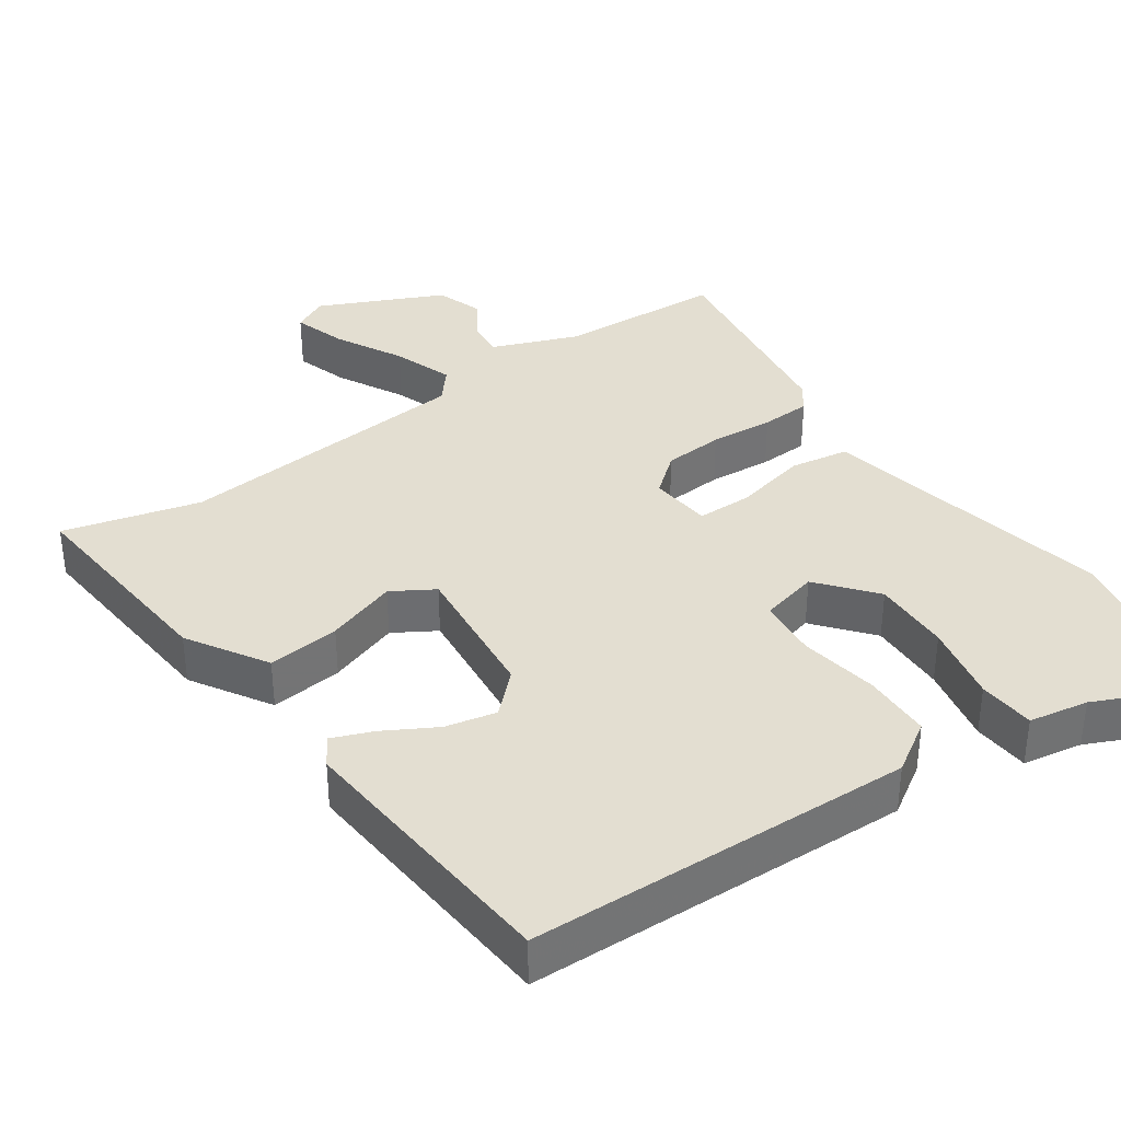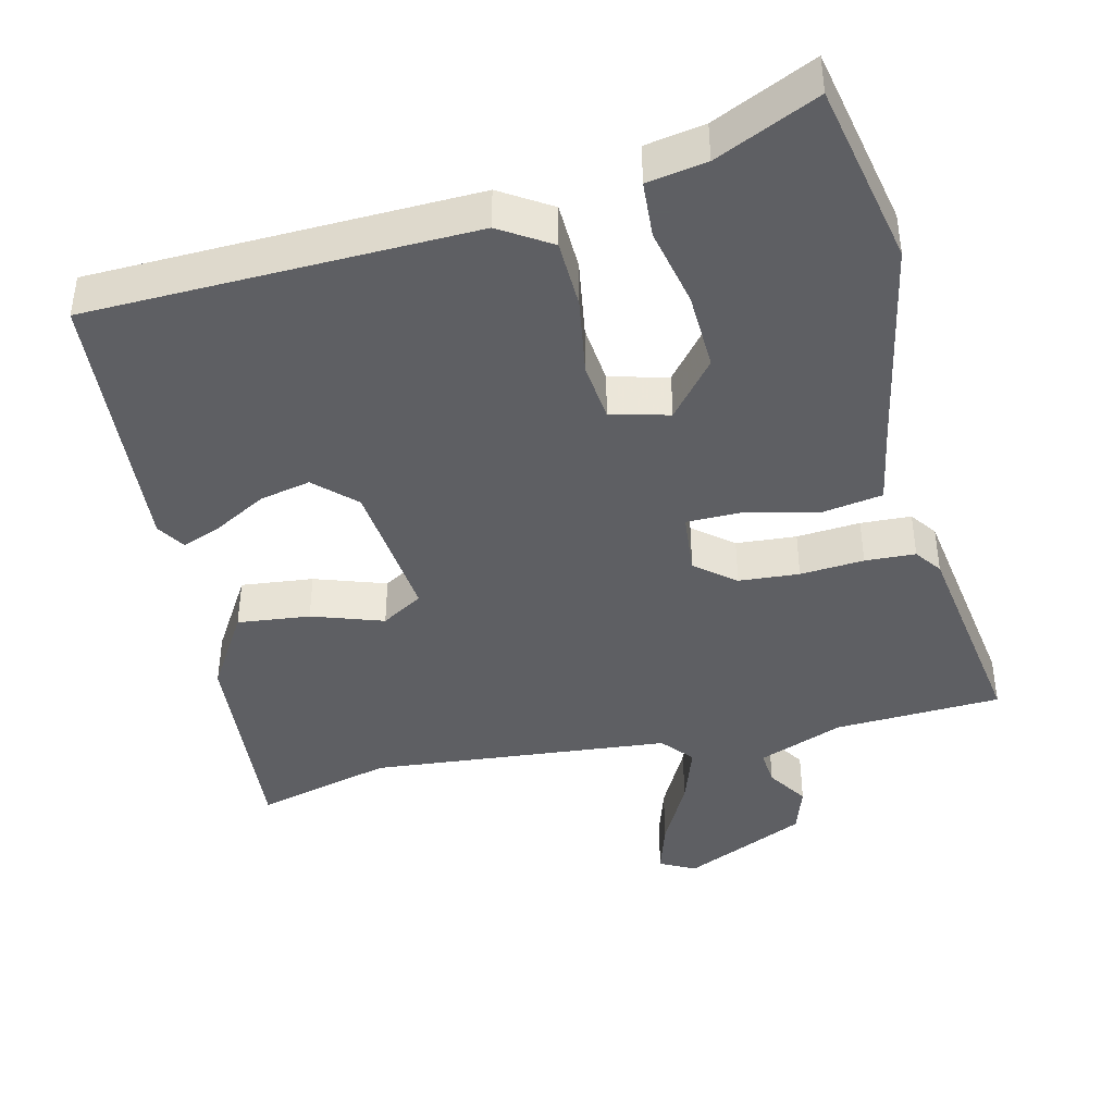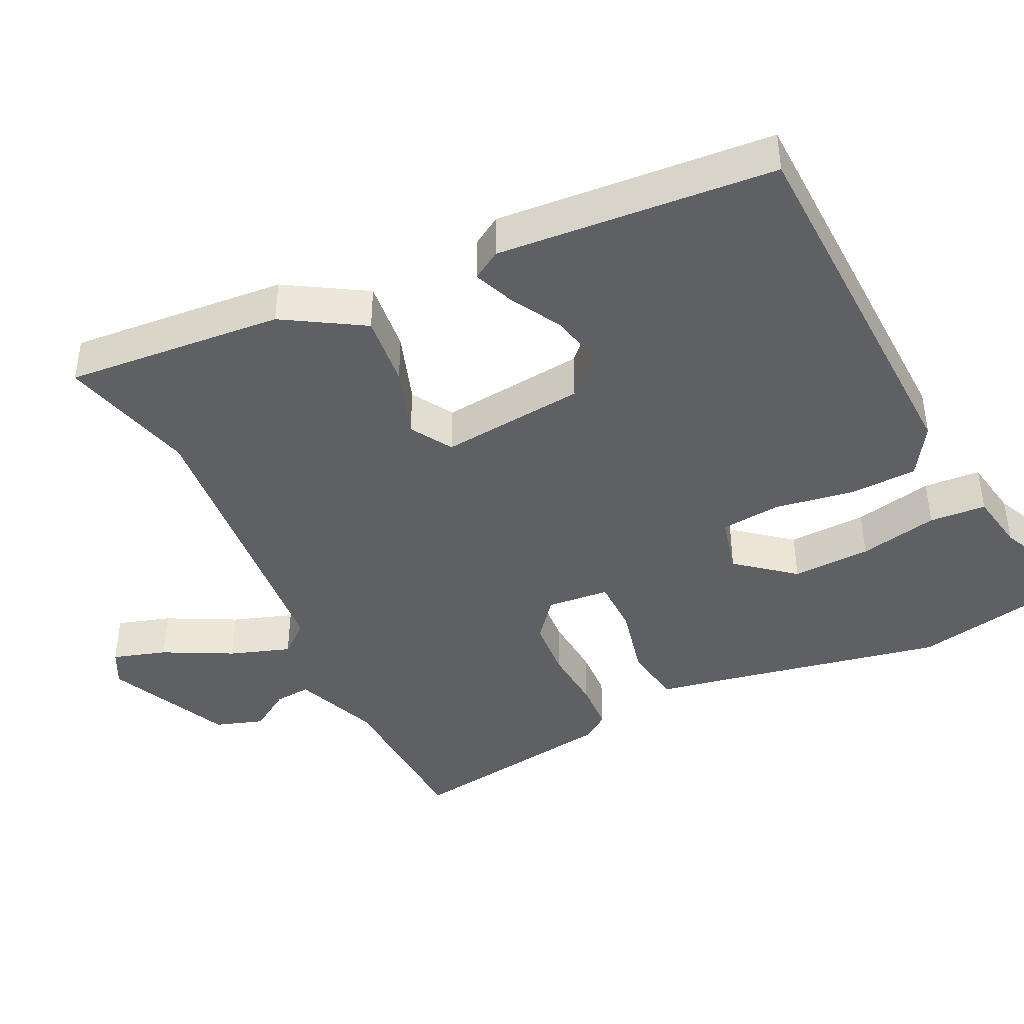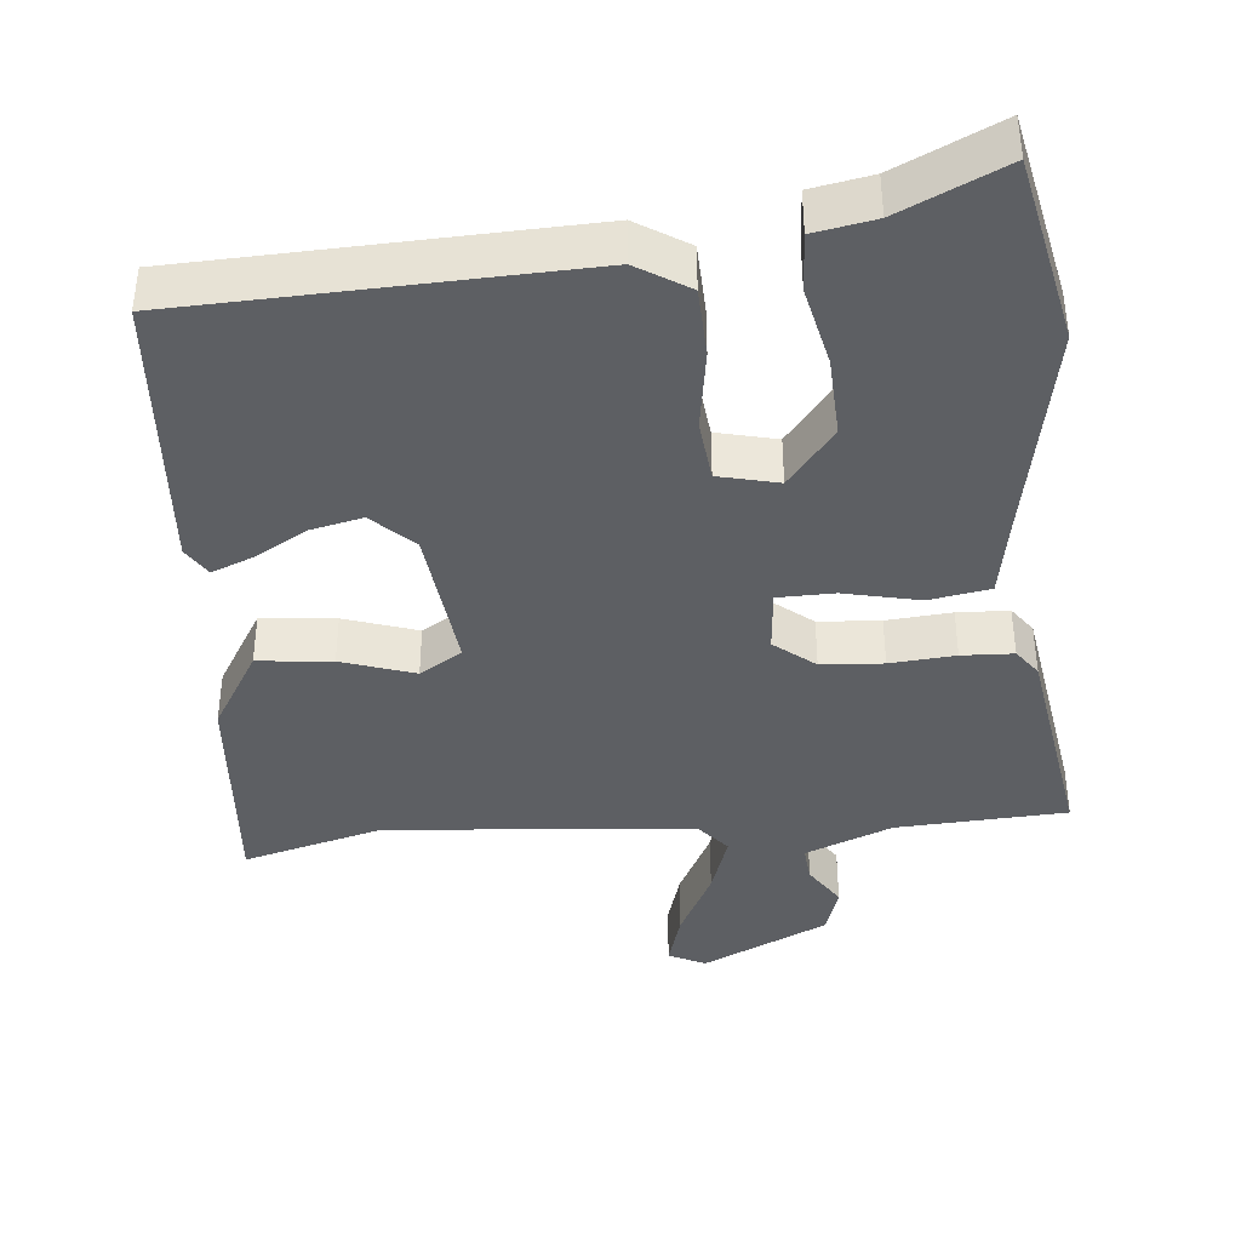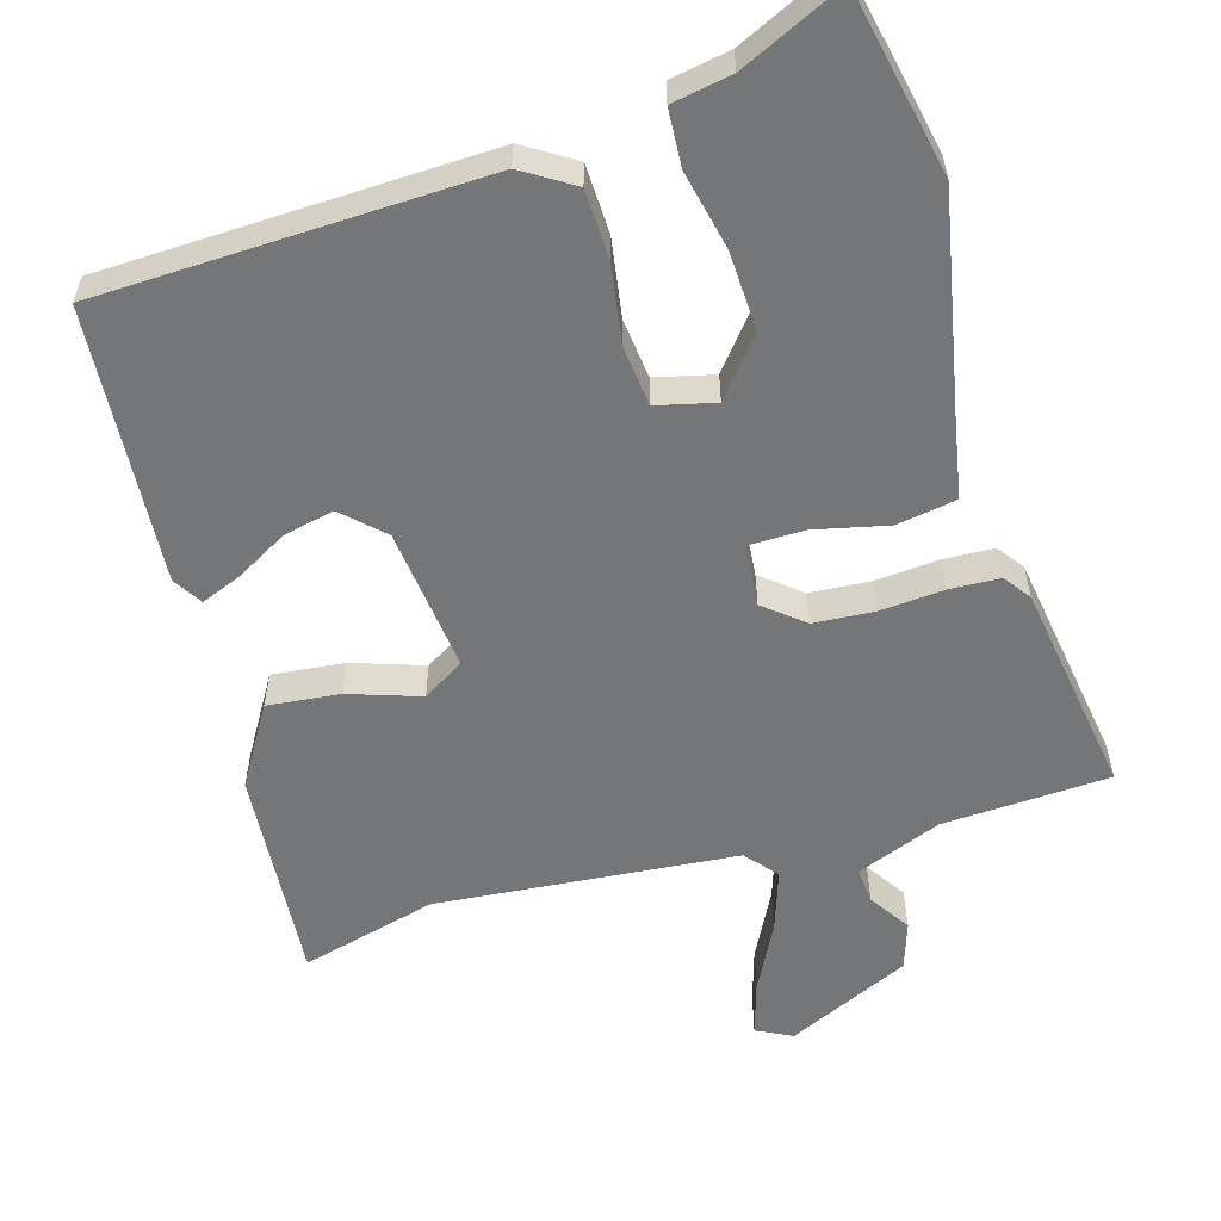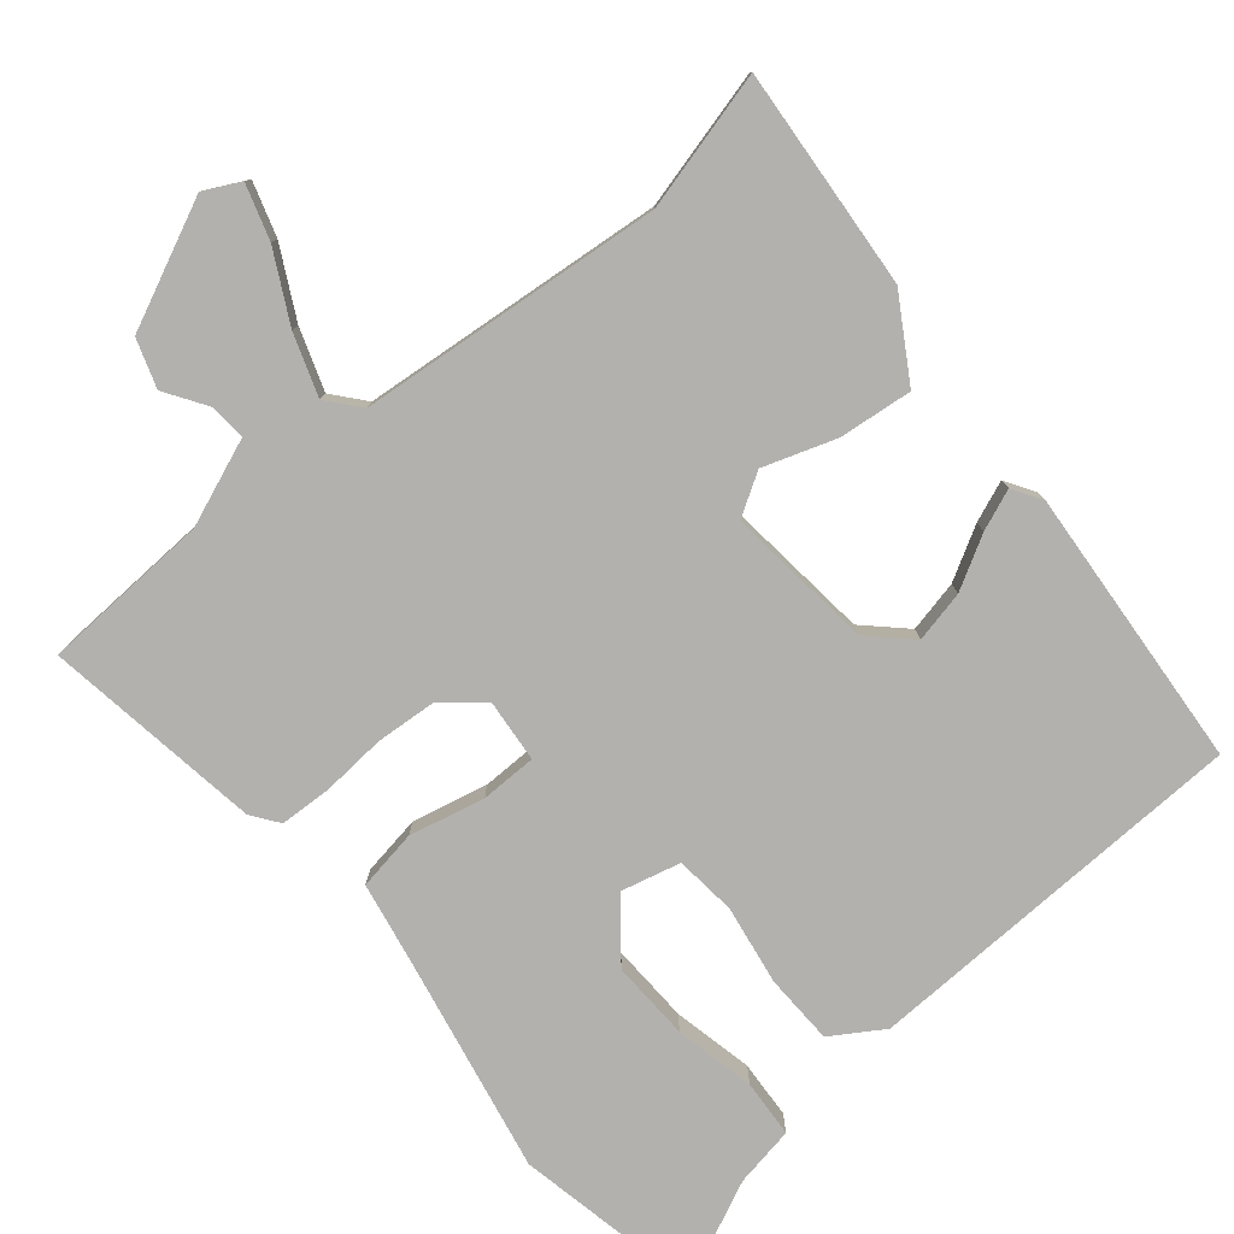
<metadata>
{"format":"obj","ext":"obj","renderer":"f3d","projection":"perspective","resolution":1024,"background":"white","views":[{"elev":36.3,"azim":145.6,"up":"+Y"},{"elev":-42.0,"azim":-166.0,"up":"+Y"},{"elev":-42.2,"azim":116.4,"up":"+Y"},{"elev":-40.1,"azim":-173.8,"up":"+Y"},{"elev":-56.7,"azim":-162.9,"up":"+Y"},{"elev":-79.2,"azim":40.3,"up":"+Y"}]}
</metadata>
<code>
v -0.478 0.07 -0.614
v -0.528 0.07 -0.354
v -0.465 0.07 -0.051
v -0.443 0.07 0.061
v -0.359 0.07 0.074
v -0.255 0.07 0.049
v -0.177 0.07 0.049
v -0.168 0.07 0.137
v -0.223 0.07 0.183
v -0.308 0.07 0.19
v -0.398 0.07 0.184
v -0.469 0.07 0.188
v -0.496 0.07 0.226
v -0.539 0.07 0.53
v -0.304 0.07 0.539
v -0.183 0.07 0.585
v -0.187 0.07 0.636
v -0.224 0.07 0.694
v -0.201 0.07 0.761
v -0.026 0.07 0.84
v 0.024 0.07 0.814
v 0 0.07 0.739
v -0.051 0.07 0.643
v -0.081 0.07 0.558
v -0.044 0.07 0.513
v 0.379 0.07 0.47
v 0.572 0.07 0.518
v 0.544 0.07 0.211
v 0.475 0.07 0.1
v 0.373 0.07 0.112
v 0.273 0.07 0.147
v 0.214 0.07 0.112
v 0.234 0.07 -0.093
v 0.289 0.07 -0.147
v 0.361 0.07 -0.132
v 0.434 0.07 -0.092
v 0.491 0.07 -0.07
v 0.516 0.07 -0.111
v 0.482 0.07 -0.502
v -0.059 0.07 -0.513
v -0.13 0.07 -0.467
v -0.132 0.07 -0.37
v -0.113 0.07 -0.259
v -0.121 0.07 -0.174
v -0.203 0.07 -0.153
v -0.269 0.07 -0.232
v -0.266 0.07 -0.343
v -0.243 0.07 -0.455
v -0.249 0.07 -0.535
v -0.333 0.07 -0.549
v -0.478 0 -0.614
v -0.528 0 -0.354
v -0.465 0 -0.051
v -0.443 0 0.061
v -0.359 0 0.074
v -0.255 0 0.049
v -0.177 0 0.049
v -0.168 0 0.137
v -0.223 0 0.183
v -0.308 0 0.19
v -0.398 0 0.184
v -0.469 0 0.188
v -0.496 0 0.226
v -0.539 0 0.53
v -0.304 0 0.539
v -0.183 0 0.585
v -0.187 0 0.636
v -0.224 0 0.694
v -0.201 0 0.761
v -0.026 0 0.84
v 0.024 0 0.814
v 0 0 0.739
v -0.051 0 0.643
v -0.081 0 0.558
v -0.044 0 0.513
v 0.379 0 0.47
v 0.572 0 0.518
v 0.544 0 0.211
v 0.475 0 0.1
v 0.373 0 0.112
v 0.273 0 0.147
v 0.214 0 0.112
v 0.234 0 -0.093
v 0.289 0 -0.147
v 0.361 0 -0.132
v 0.434 0 -0.092
v 0.491 0 -0.07
v 0.516 0 -0.111
v 0.482 0 -0.502
v -0.059 0 -0.513
v -0.13 0 -0.467
v -0.132 0 -0.37
v -0.113 0 -0.259
v -0.121 0 -0.174
v -0.203 0 -0.153
v -0.269 0 -0.232
v -0.266 0 -0.343
v -0.243 0 -0.455
v -0.249 0 -0.535
v -0.333 0 -0.549
f 47 48 49 50
f 46 47 50 1
f 40 41 42 43
f 40 43 44
f 39 40 44
f 35 36 37 38
f 34 35 38 39
f 33 34 39 44
f 28 29 30 31
f 26 27 28 31
f 25 26 31 32
f 24 25 32 33
f 20 21 22 23
f 20 23 24
f 17 18 19 20
f 16 17 20 24
f 15 16 24 33
f 10 11 12 13
f 9 10 13 14
f 8 9 14 15
f 3 4 5 6
f 3 6 7
f 46 1 2 3
f 45 46 3 7
f 33 44 45 7
f 8 15 33
f 7 8 33
f 100 99 98 97
f 51 100 97 96
f 93 92 91 90
f 94 93 90
f 94 90 89
f 88 87 86 85
f 89 88 85 84
f 94 89 84 83
f 81 80 79 78
f 81 78 77 76
f 82 81 76 75
f 83 82 75 74
f 73 72 71 70
f 74 73 70
f 70 69 68 67
f 74 70 67 66
f 83 74 66 65
f 63 62 61 60
f 64 63 60 59
f 65 64 59 58
f 56 55 54 53
f 57 56 53
f 53 52 51 96
f 57 53 96 95
f 57 95 94 83
f 83 65 58
f 83 58 57
f 1 51 52 2
f 2 52 53 3
f 3 53 54 4
f 4 54 55 5
f 5 55 56 6
f 6 56 57 7
f 7 57 58 8
f 8 58 59 9
f 9 59 60 10
f 10 60 61 11
f 11 61 62 12
f 12 62 63 13
f 13 63 64 14
f 14 64 65 15
f 15 65 66 16
f 16 66 67 17
f 17 67 68 18
f 18 68 69 19
f 19 69 70 20
f 20 70 71 21
f 21 71 72 22
f 22 72 73 23
f 23 73 74 24
f 24 74 75 25
f 25 75 76 26
f 26 76 77 27
f 27 77 78 28
f 28 78 79 29
f 29 79 80 30
f 30 80 81 31
f 31 81 82 32
f 32 82 83 33
f 33 83 84 34
f 34 84 85 35
f 35 85 86 36
f 36 86 87 37
f 37 87 88 38
f 38 88 89 39
f 39 89 90 40
f 40 90 91 41
f 41 91 92 42
f 42 92 93 43
f 43 93 94 44
f 44 94 95 45
f 45 95 96 46
f 46 96 97 47
f 47 97 98 48
f 48 98 99 49
f 49 99 100 50
f 50 100 51 1

</code>
